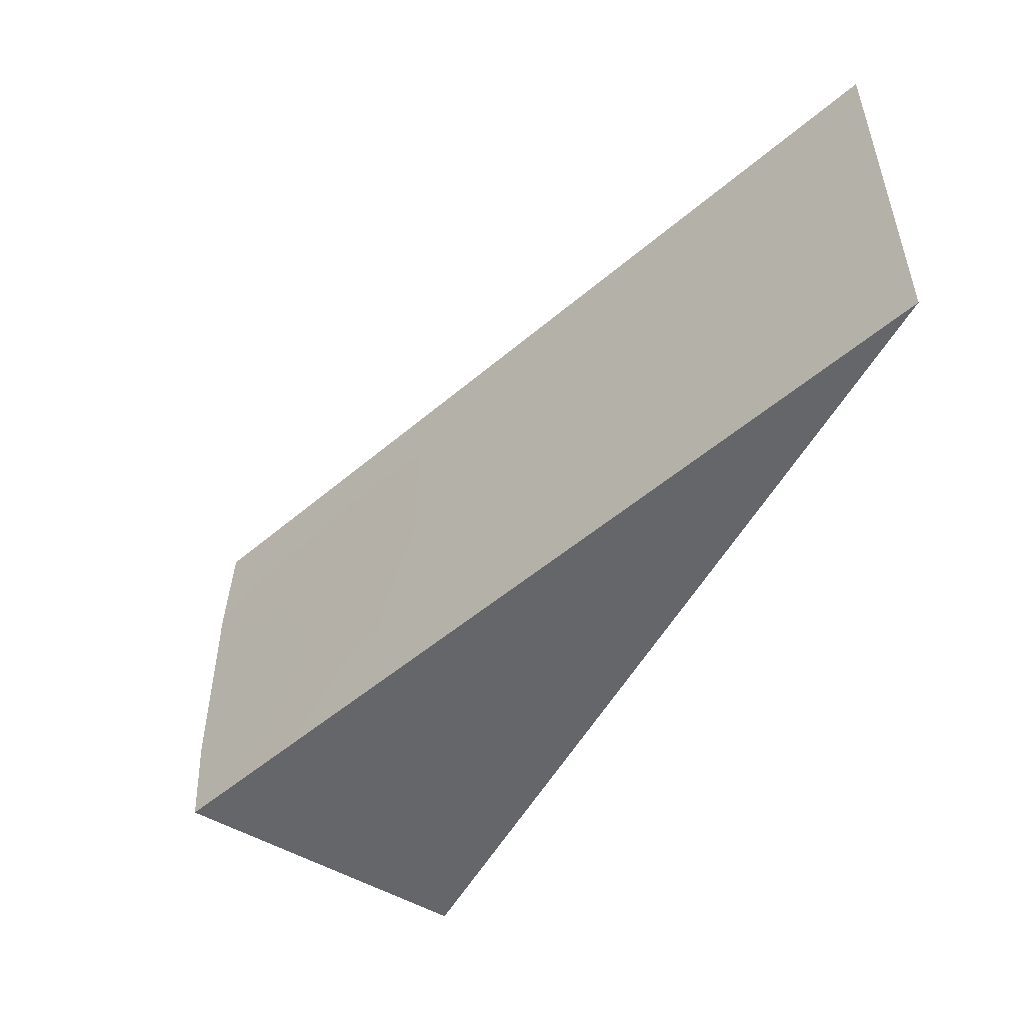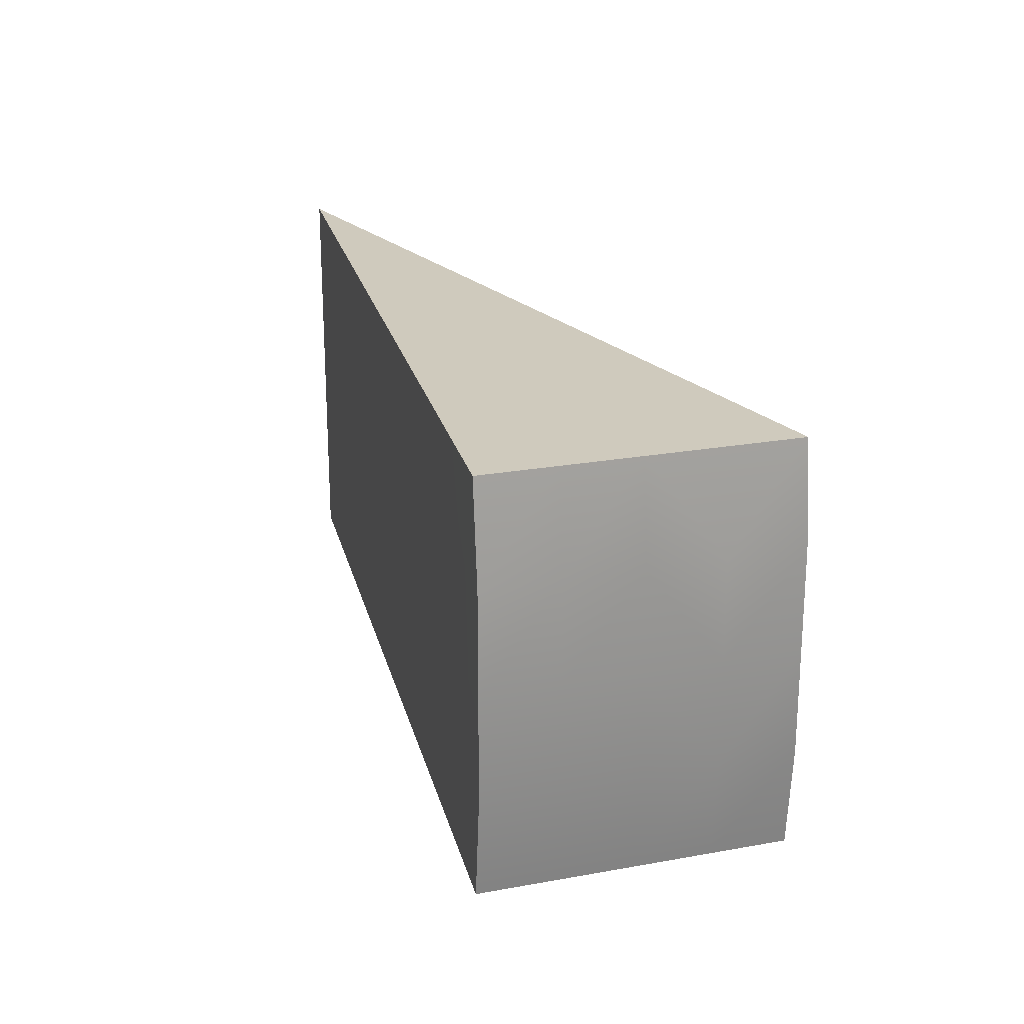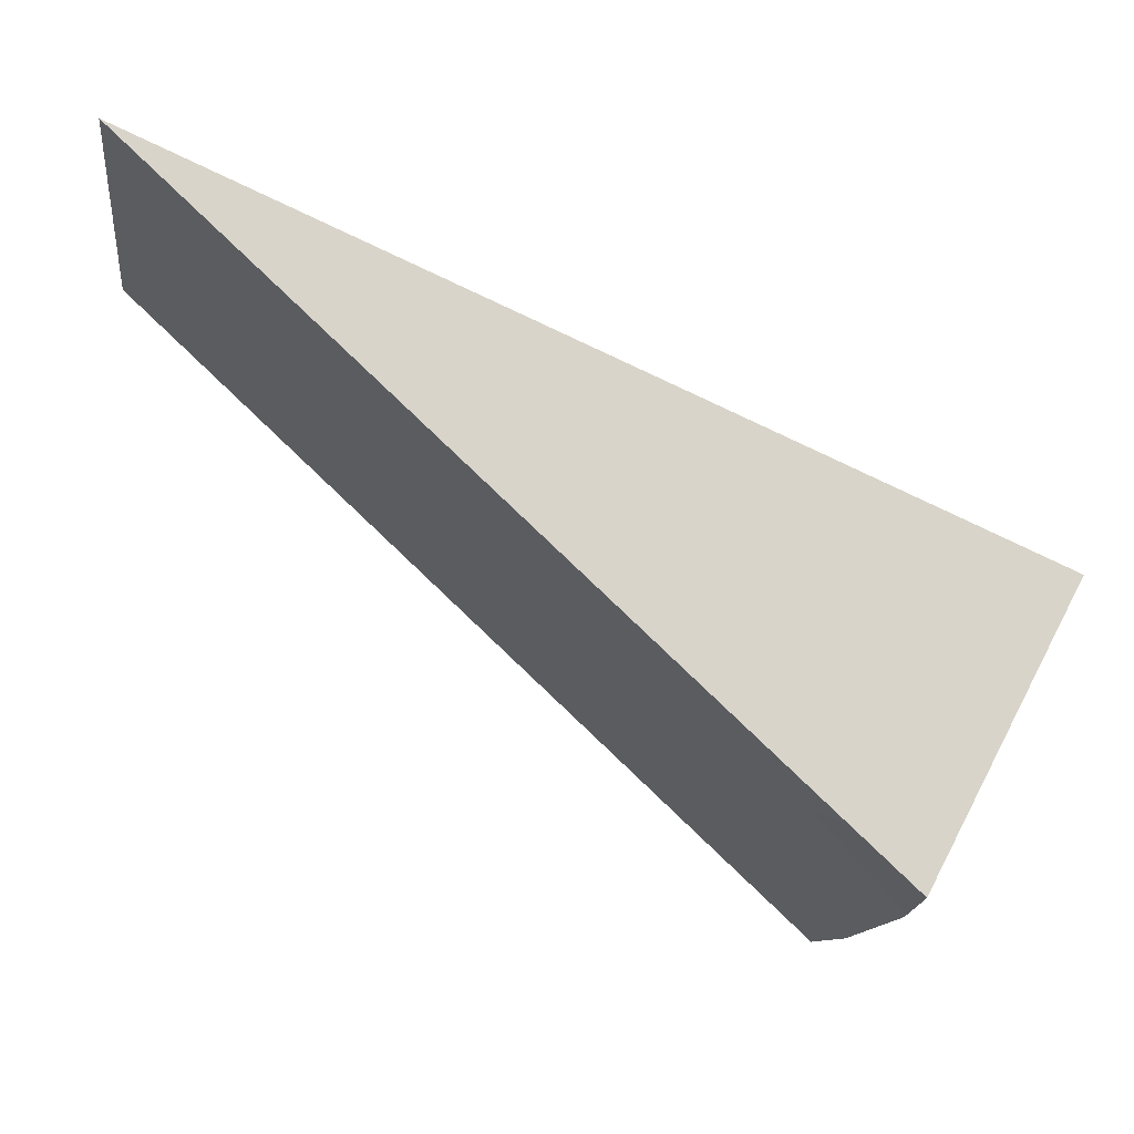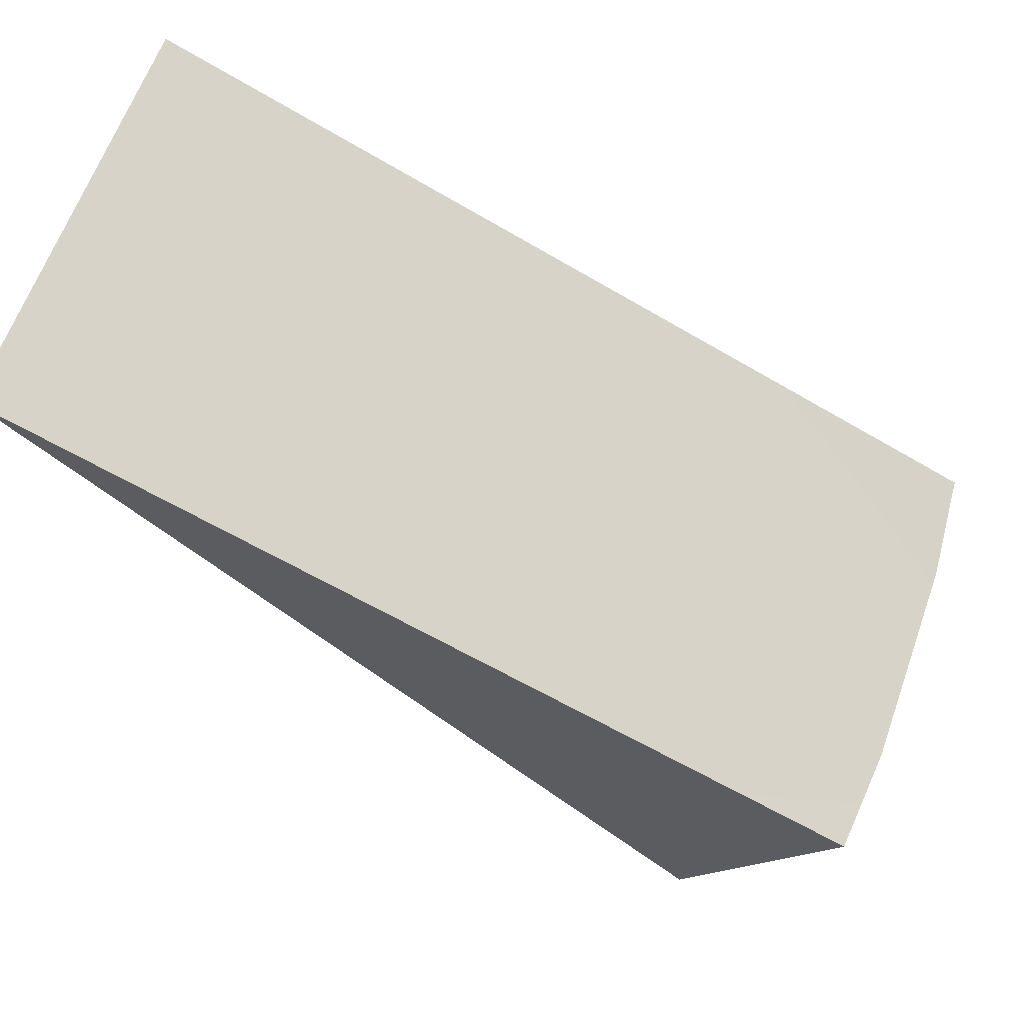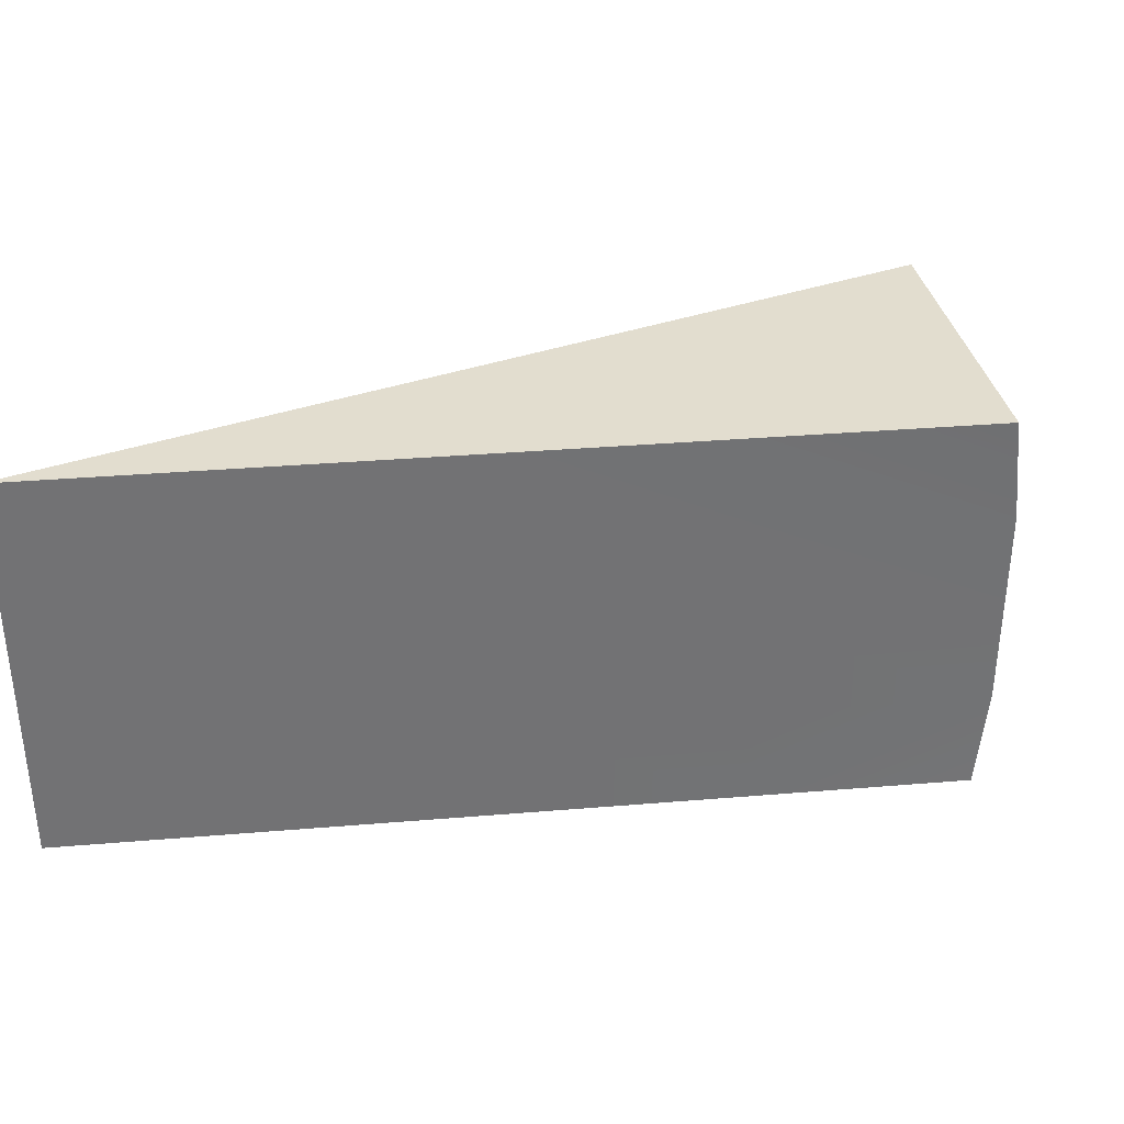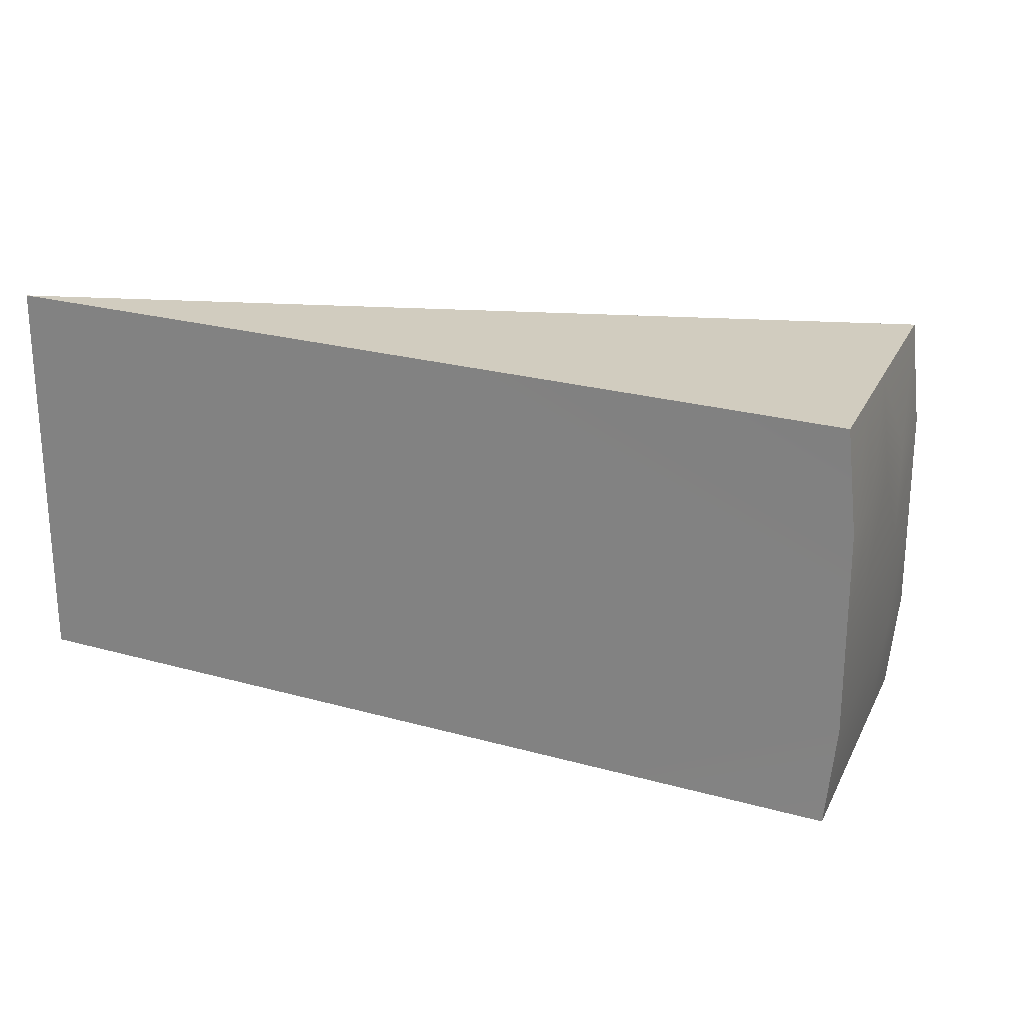
<metadata>
{"format":"obj","ext":"obj","renderer":"f3d","projection":"perspective","resolution":1024,"background":"white","views":[{"elev":-51.7,"azim":-94.3,"up":"+Y"},{"elev":22.9,"azim":100.7,"up":"+Y"},{"elev":-13.7,"azim":-7.4,"up":"+Z"},{"elev":63.8,"azim":19.8,"up":"+Z"},{"elev":34.8,"azim":17.4,"up":"+Y"},{"elev":24.1,"azim":48.8,"up":"+Y"}]}
</metadata>
<code>
o slice
g New Game Object
v 19.78 0 -1.752
v 20.22 0 -2.479
v 17.79 0 -0.8761
v 20.65 0 -3.206
v 19.87 0 -3.132
v 19.09 0 -3.057
v 17.44 0 -1.529
v 18.83 0 -2.004
v 15.8 0 0
v 21.82 0 -3.318
v 21.86 0 -4.008
v 21.78 0 -2.628
v 23.77 0 -3.504
v 23.42 0 -4.157
v 23.07 0 -4.809
v 22.72 0 -5.462
v 21.3 0 -4.297
v 22.38 0 -6.115
v 20.73 0 -4.586
v 19.87 3.968 -3.132
v 21.3 3.968 -4.297
v 19.09 3.968 -3.057
v 20.73 3.968 -4.586
v 22.38 3.968 -6.115
v 22.72 3.968 -5.462
v 23.07 3.968 -4.809
v 20.65 3.968 -3.206
v 21.86 3.968 -4.008
v 21.82 3.968 -3.318
v 20.22 3.968 -2.479
v 23.42 3.968 -4.157
v 23.77 3.968 -3.504
v 21.78 3.968 -2.628
v 19.78 3.968 -1.752
v 15.8 3.968 0
v 17.44 3.968 -1.529
v 18.83 3.968 -2.004
v 17.79 3.968 -0.8761
v 23.16 1.984 -4.861
v 22.81 1.984 -5.514
v 22.81 0.992 -5.514
v 23.16 0.992 -4.861
v 22.46 1.984 -6.166
v 22.46 0.992 -6.166
v 22.38 0 -6.115
v 22.72 0 -5.462
v 23.07 0 -4.809
v 23.77 0 -3.504
v 23.85 0.992 -3.556
v 23.51 0.992 -4.208
v 23.42 0 -4.157
v 23.85 1.984 -3.556
v 23.51 1.984 -4.208
v 23.77 3.968 -3.504
v 23.42 3.968 -4.157
v 23.51 2.976 -4.208
v 23.85 2.976 -3.556
v 23.07 3.968 -4.809
v 23.16 2.976 -4.861
v 22.72 3.968 -5.462
v 22.81 2.976 -5.514
v 22.38 3.968 -6.115
v 22.46 2.976 -6.166
v 23.77 0 -3.504
v 21.78 0 -2.628
v 21.78 0.992 -2.628
v 23.85 0.992 -3.556
v 19.78 0 -1.752
v 19.78 0.992 -1.752
v 19.78 1.984 -1.752
v 21.78 1.984 -2.628
v 23.85 1.984 -3.556
v 17.79 0 -0.8761
v 17.79 0.992 -0.8761
v 15.8 0 0
v 15.8 0.992 0
v 15.8 1.984 0
v 17.79 1.984 -0.8761
v 17.79 2.976 -0.8761
v 19.78 2.976 -1.752
v 15.8 2.976 0
v 15.8 3.968 0
v 17.79 3.968 -0.8761
v 19.78 3.968 -1.752
v 21.78 2.976 -2.628
v 23.85 2.976 -3.556
v 21.78 3.968 -2.628
v 23.77 3.968 -3.504
v 19.09 0 -3.057
v 19.09 0.992 -3.057
v 17.44 0.992 -1.529
v 17.44 0 -1.529
v 19.09 1.984 -3.057
v 17.44 1.984 -1.529
v 15.8 1.984 0
v 15.8 0.992 0
v 15.8 0 0
v 22.46 1.984 -6.166
v 20.73 1.984 -4.586
v 20.73 0.992 -4.586
v 22.46 0.992 -6.166
v 20.73 0 -4.586
v 22.38 0 -6.115
v 22.46 2.976 -6.166
v 20.73 2.976 -4.586
v 22.38 3.968 -6.115
v 20.73 3.968 -4.586
v 19.09 3.968 -3.057
v 19.09 2.976 -3.057
v 17.44 2.976 -1.529
v 17.44 3.968 -1.529
v 15.8 3.968 0
v 15.8 2.976 0
g New Game Object
f 41 40 39
f 42 41 39
f 40 41 43
f 41 44 43
f 41 46 44
f 46 45 44
f 42 47 41
f 47 46 41
f 51 50 49
f 48 51 49
f 49 50 53
f 52 49 53
f 53 50 39
f 50 42 39
f 47 42 50
f 47 50 51
f 54 57 55
f 57 56 55
f 55 56 58
f 56 59 58
f 56 53 59
f 53 39 59
f 57 52 56
f 52 53 56
f 61 60 58
f 59 61 58
f 60 61 62
f 61 63 62
f 61 40 63
f 40 43 63
f 40 61 59
f 39 40 59
f 90 89 91
f 89 92 91
f 93 90 94
f 90 91 94
f 94 91 95
f 91 96 95
f 91 92 96
f 92 97 96
f 98 101 99
f 101 100 99
f 99 100 93
f 100 90 93
f 89 90 100
f 102 89 100
f 101 103 100
f 103 102 100
f 104 98 105
f 98 99 105
f 106 104 107
f 104 105 107
f 107 105 108
f 105 109 108
f 105 99 109
f 99 93 109
f 109 93 110
f 93 94 110
f 108 109 111
f 109 110 111
f 111 110 112
f 110 113 112
f 110 94 113
f 94 95 113
f 67 65 64
f 67 66 65
f 69 68 65
f 69 65 66
f 70 69 66
f 70 66 71
f 71 66 67
f 71 67 72
f 74 73 68
f 74 68 69
f 76 75 73
f 76 73 74
f 77 76 74
f 77 74 78
f 78 74 69
f 78 69 70
f 79 78 70
f 79 70 80
f 81 77 78
f 81 78 79
f 82 81 79
f 82 79 83
f 83 79 80
f 83 80 84
f 85 71 72
f 85 72 86
f 80 70 71
f 80 71 85
f 84 80 85
f 84 85 87
f 87 85 86
f 87 86 88
f 8 6 5
f 6 8 7
f 8 2 1
f 3 8 1
f 5 4 2
f 8 5 2
f 7 8 3
f 9 7 3
f 11 10 4
f 2 4 10
f 10 12 2
f 1 2 12
f 10 13 12
f 10 14 13
f 10 11 14
f 11 15 14
f 16 15 11
f 16 11 17
f 18 16 17
f 18 17 19
f 5 19 17
f 19 5 6
f 4 17 11
f 17 4 5
f 29 27 30
f 27 29 28
f 20 27 21
f 28 21 27
f 22 20 23
f 21 23 20
f 23 21 24
f 21 25 24
f 21 28 25
f 28 26 25
f 31 26 28
f 31 28 29
f 32 31 29
f 33 32 29
f 33 30 34
f 30 33 29
f 38 36 35
f 38 37 36
f 36 37 22
f 20 22 37
f 30 20 37
f 30 27 20
f 34 37 38
f 34 30 37

</code>
